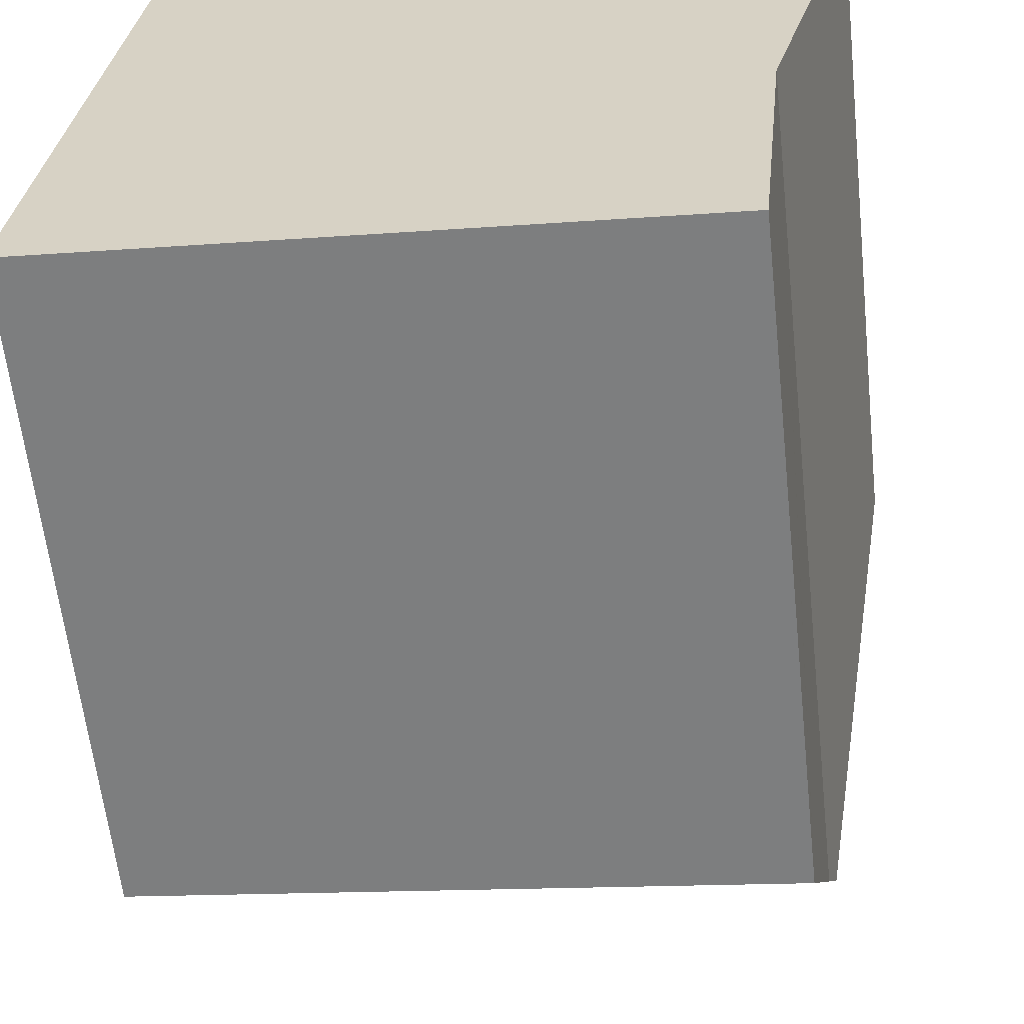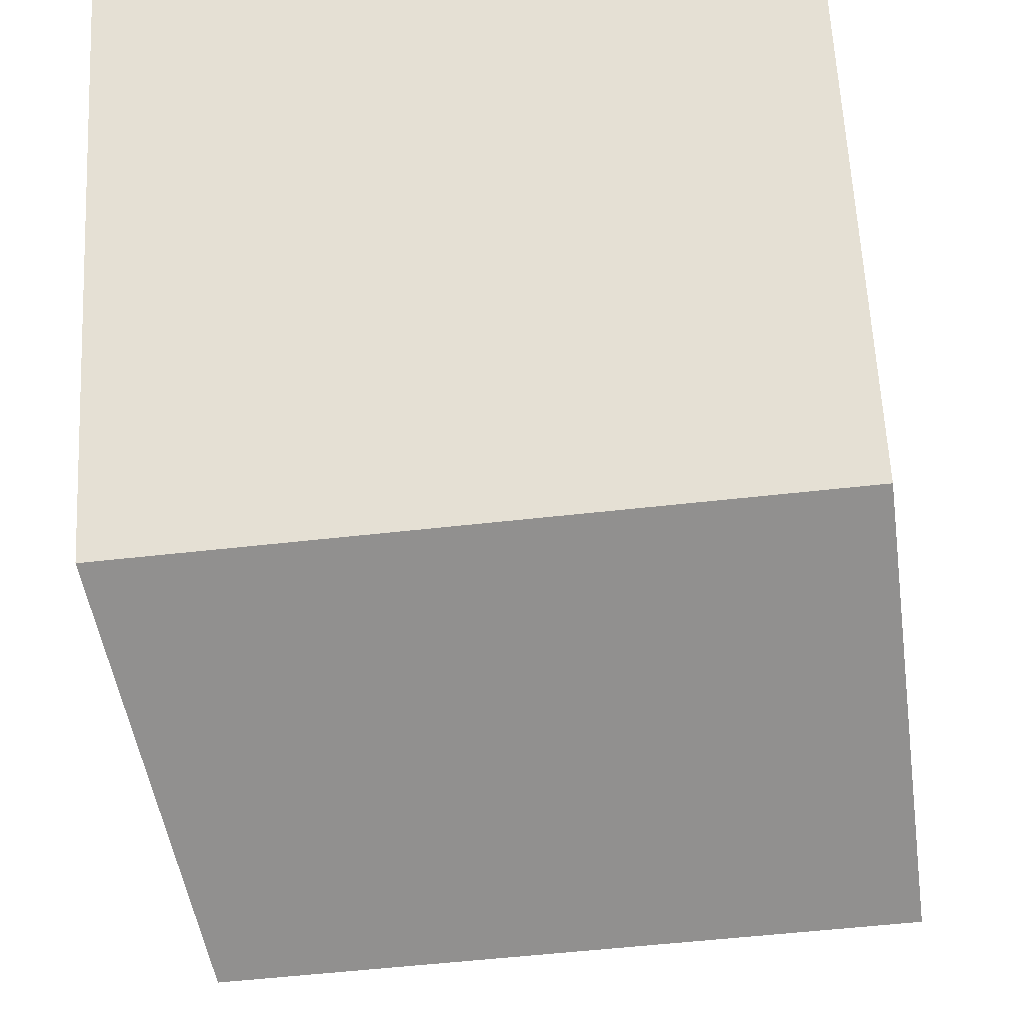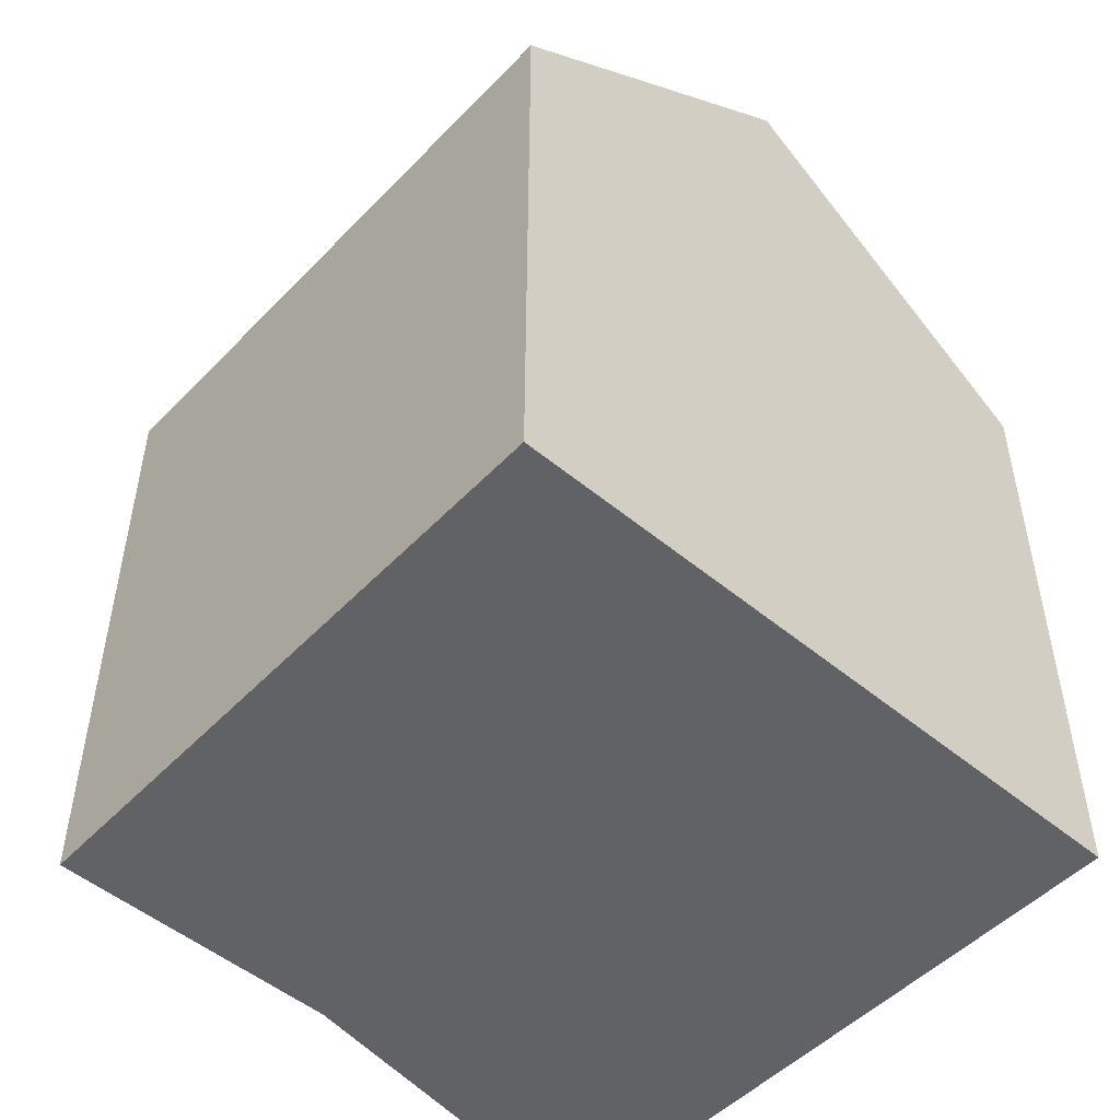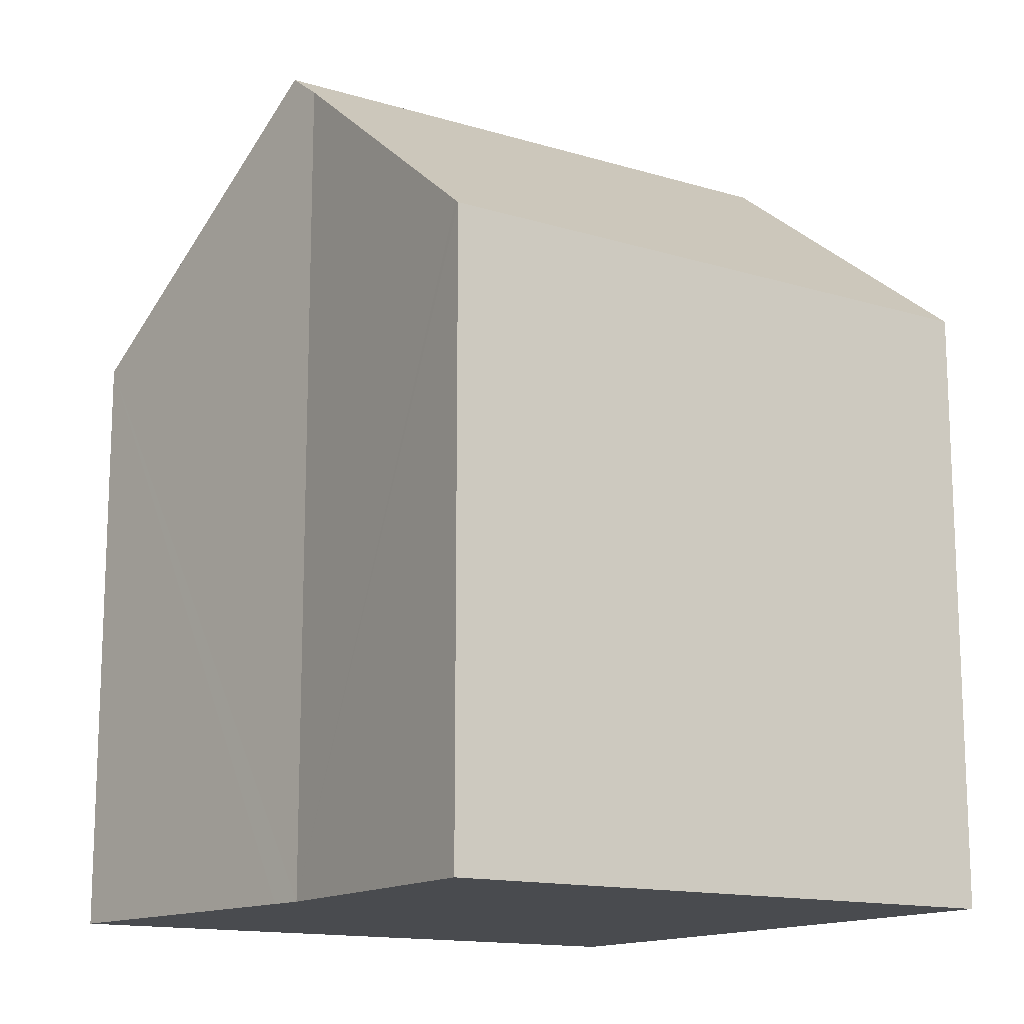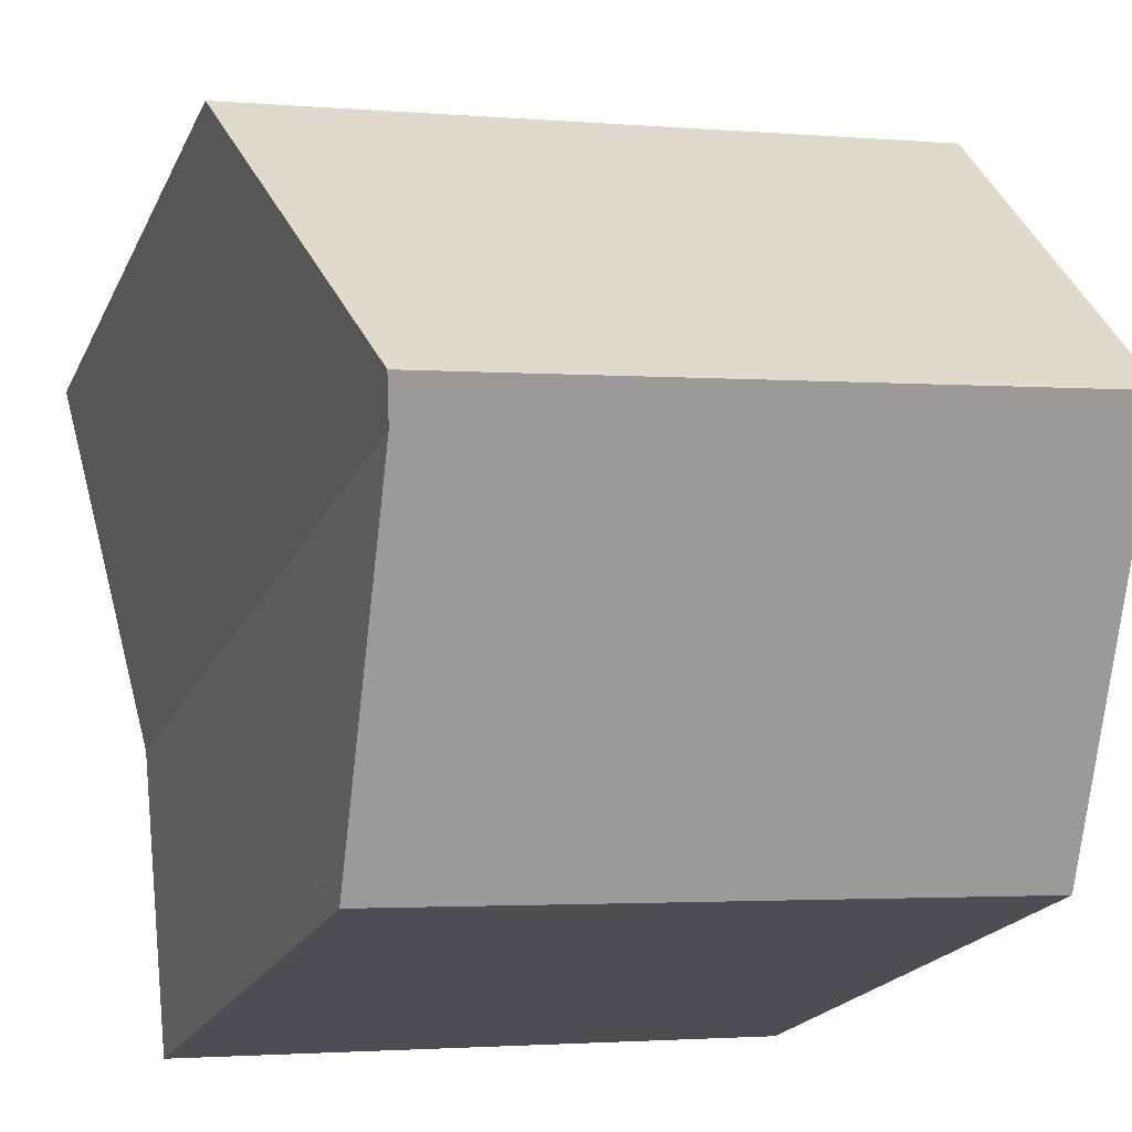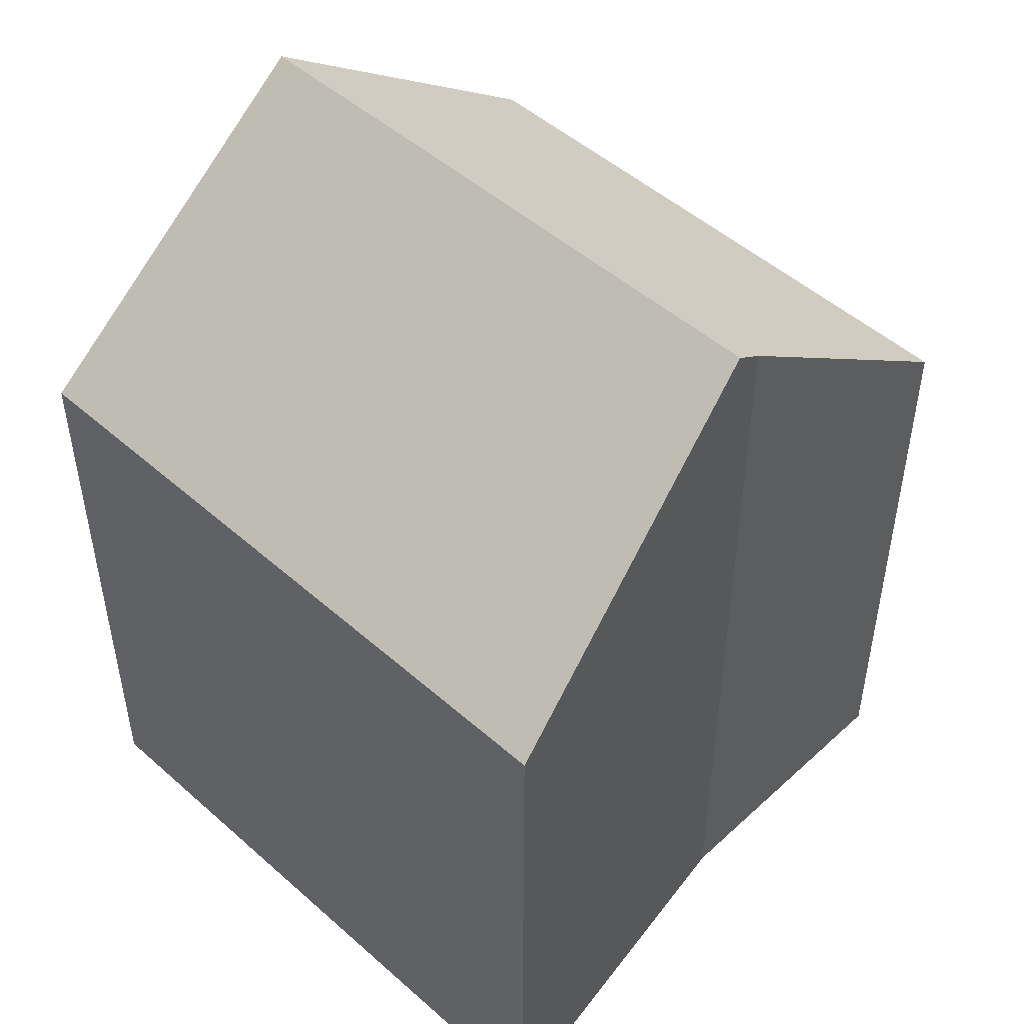
<metadata>
{"format":"obj","ext":"obj","renderer":"f3d","projection":"perspective","resolution":1024,"background":"white","views":[{"elev":-60.7,"azim":6.2,"up":"+Z"},{"elev":61.0,"azim":177.1,"up":"+Z"},{"elev":-50.7,"azim":-126.1,"up":"+Y"},{"elev":-14.2,"azim":152.9,"up":"+Y"},{"elev":-19.7,"azim":161.2,"up":"+Z"},{"elev":49.3,"azim":50.6,"up":"+Y"}]}
</metadata>
<code>
v  12.96 13.33 8.613
v  13.21 11.59 10.91
v  13.57 11.59 10.87
v  1.317 11.59 12.23
v  0.664 16.2 6.16
v  11.96 16.2 4.907
v  11.8 15.72 4.284
v  11.25 11.7 -1.003
v  11.24 11.63 -1.088
v  0.011 11.59 0.1
v  0 11.51 7.05e-16
v  0 0 0
v  1.317 -7.486e-16 12.23
v  0.011 -6.123e-18 0.1
v  0.664 -3.772e-16 6.16
v  13.21 -6.679e-16 10.91
v  13.57 -6.655e-16 10.87
v  11.8 -2.623e-16 4.284
v  11.96 -3.005e-16 4.907
v  12.96 -5.274e-16 8.613
v  11.24 6.662e-17 -1.088
v  11.25 6.142e-17 -1.003
g defaultobject
f 1 2 3
f 2 1 4
f 4 1 5
f 5 1 6
f 7 5 6
f 5 7 8
f 5 8 9
f 5 9 10
f 10 9 11
f 10 4 5
f 4 10 11
f 4 11 12
f 4 12 13
f 13 12 14
f 13 14 15
f 13 2 4
f 2 13 16
f 2 16 3
f 3 16 17
f 1 7 6
f 7 1 3
f 7 3 18
f 18 3 19
f 19 3 20
f 20 3 17
f 18 8 7
f 8 18 9
f 9 18 21
f 21 18 22
f 21 11 9
f 11 21 12
f 16 20 17
f 20 16 13
f 20 13 19
f 19 13 18
f 18 13 22
f 22 13 15
f 22 15 21
f 21 15 14
f 21 14 12

</code>
